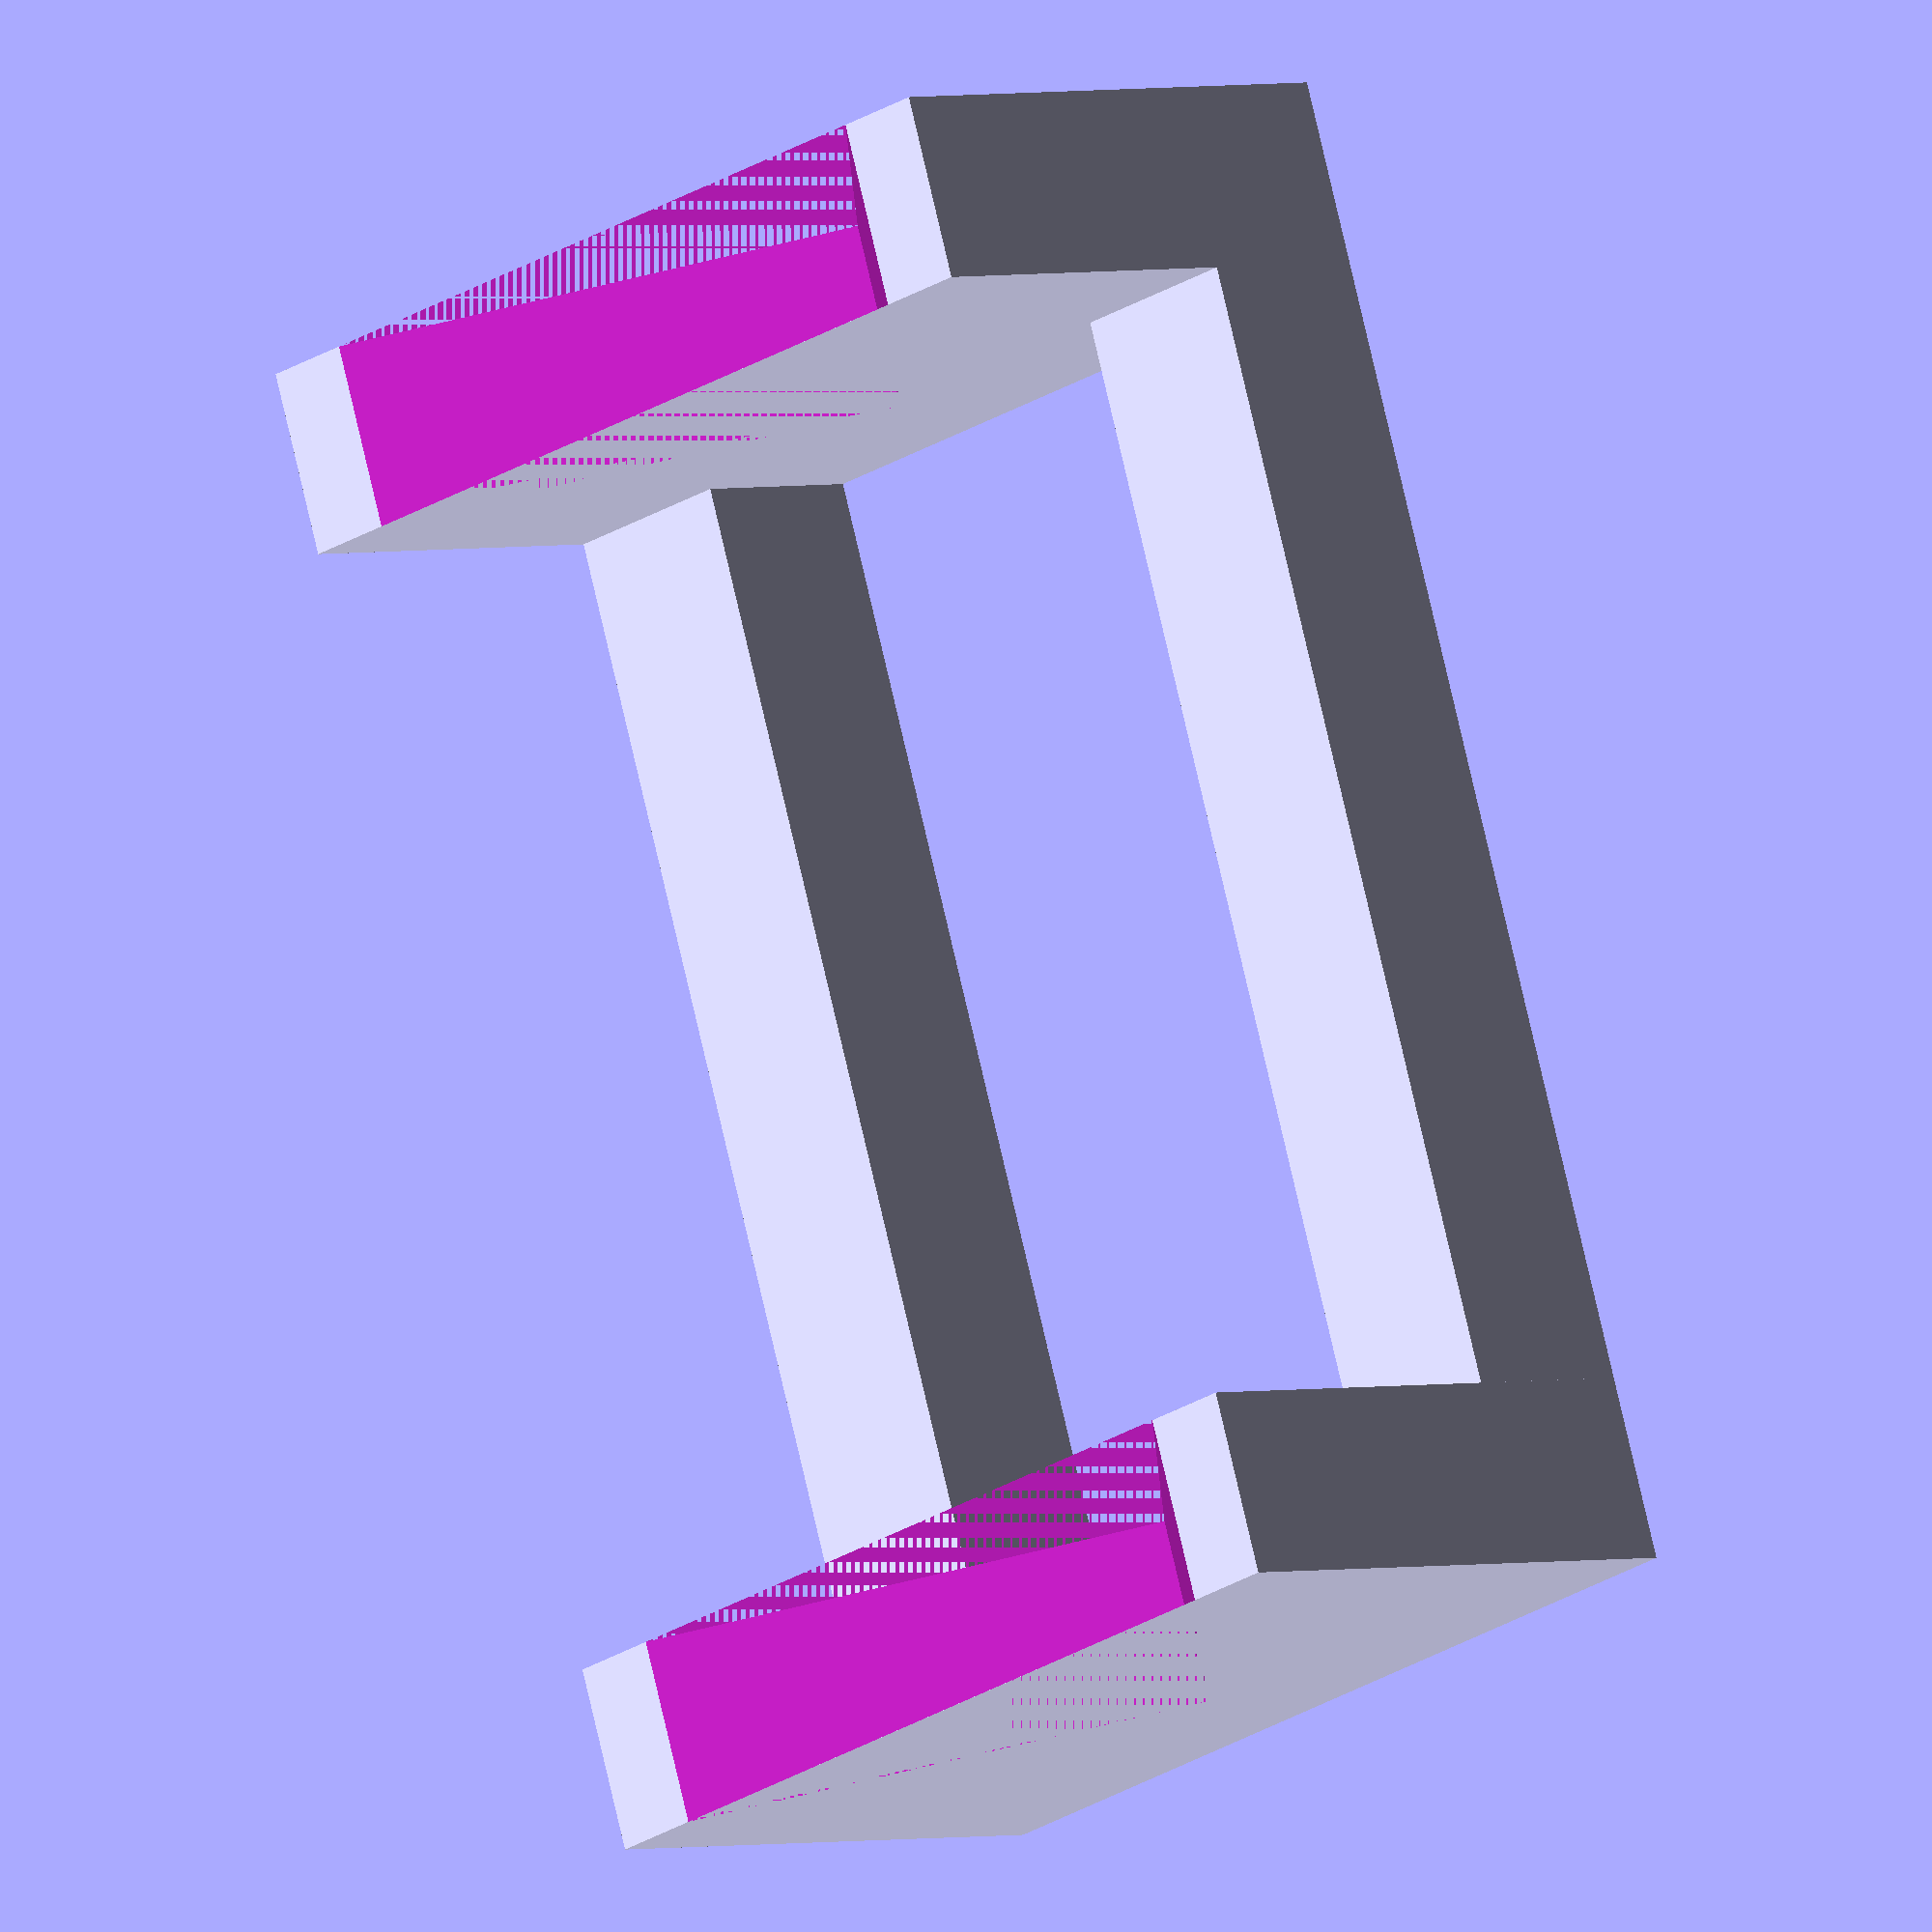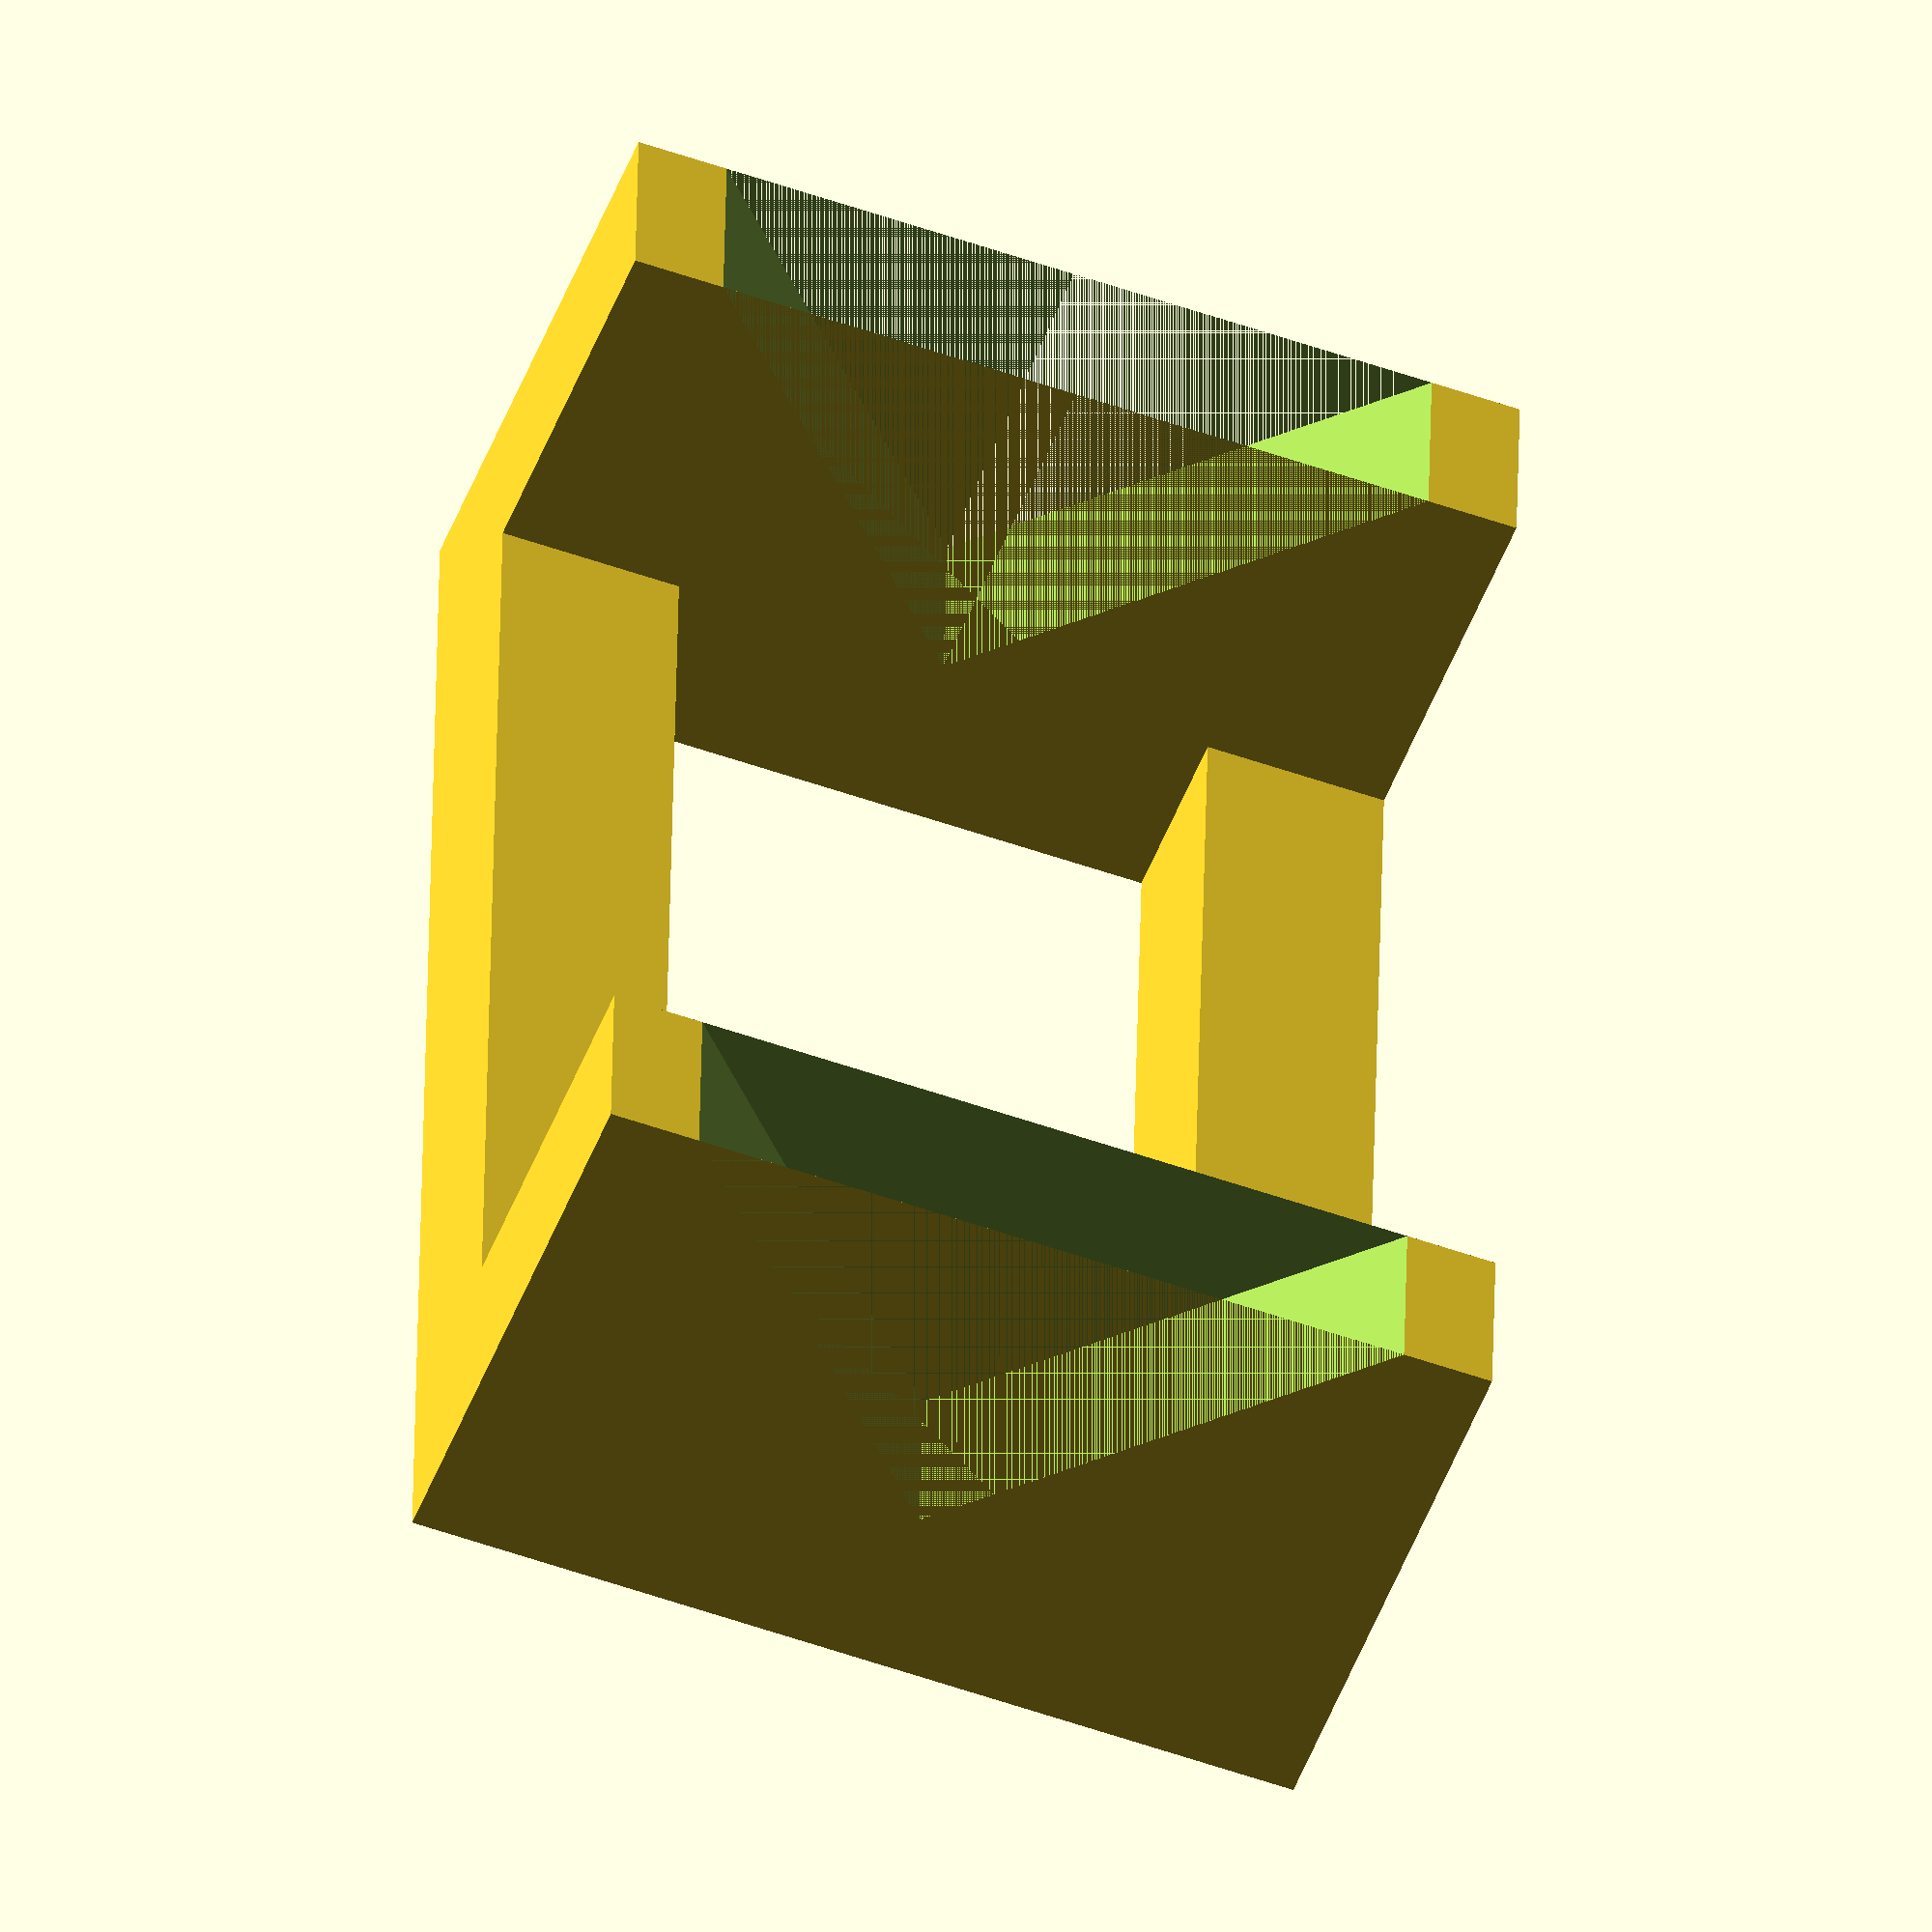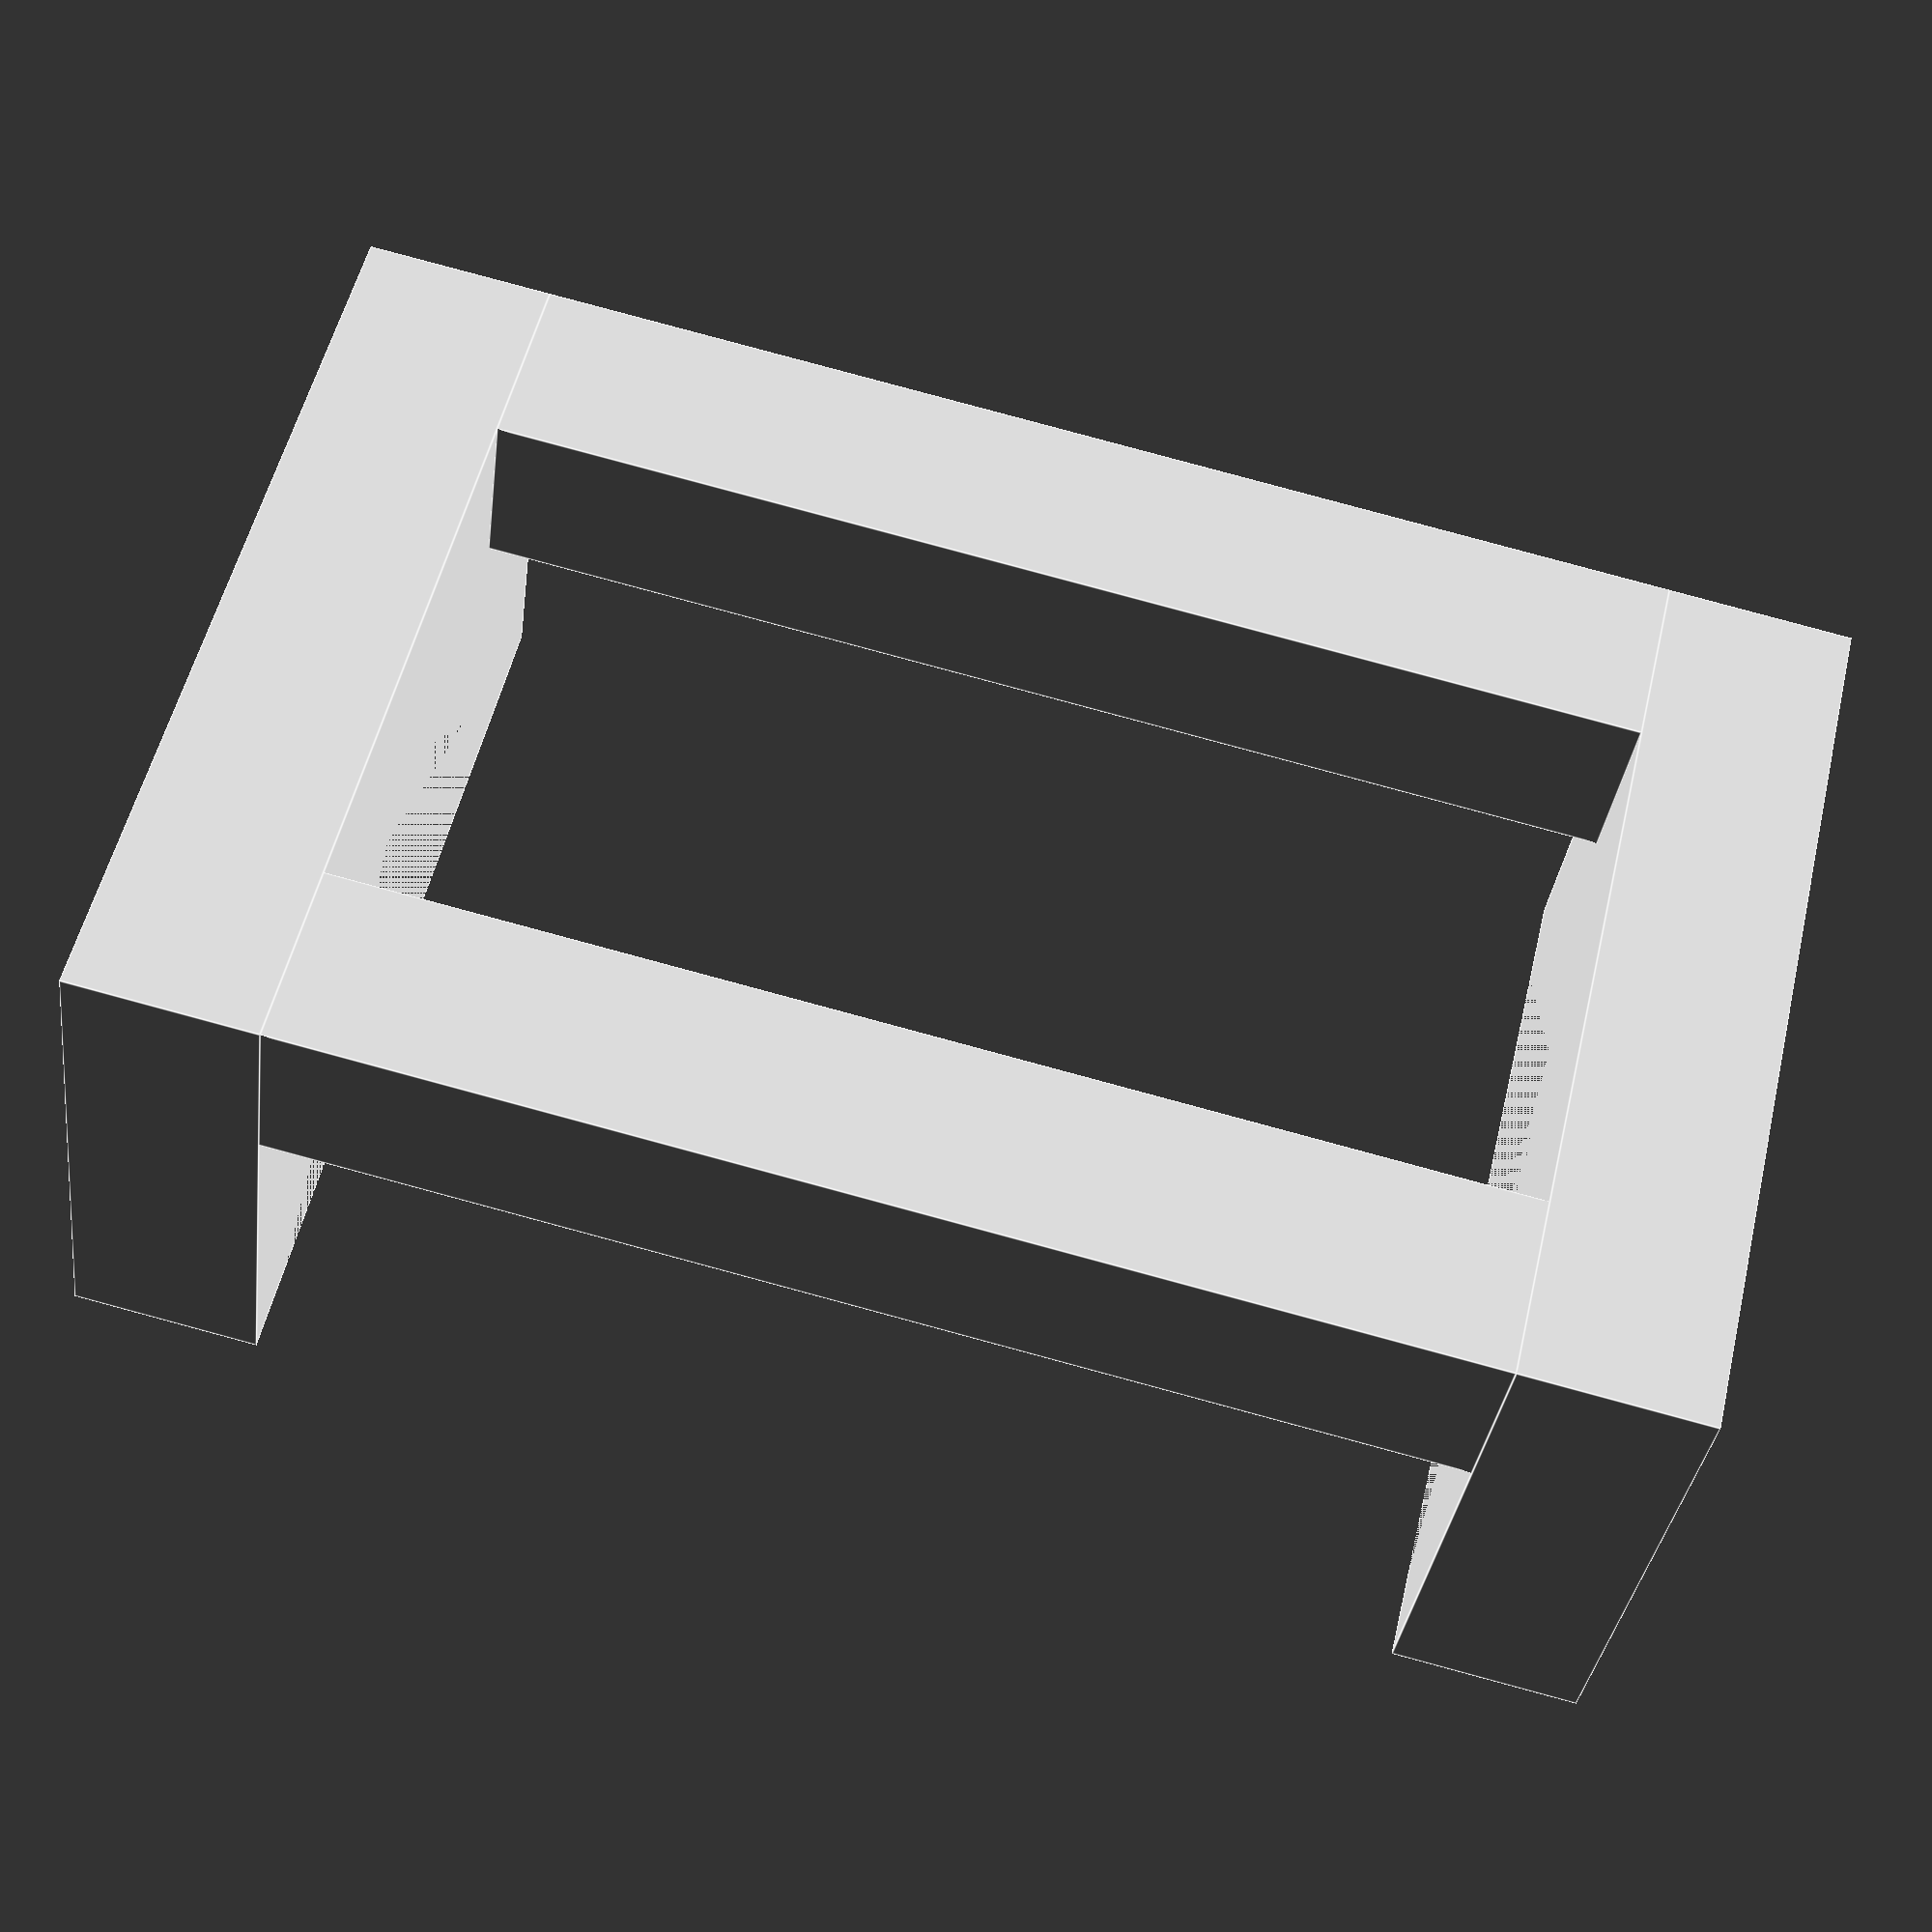
<openscad>
// v block for collimating laser collimator


OA = 82; // out-to-out of blocks
Y = 10; // height from point of V to base

H = 30;  // overall height of v block
W = 50;  // overall width of v block
L = 10;  // thickness of one v block
C = 10; // stretcher dimension
S = OA - L - L; // clear spacing between blocks

notch = 80.0 * sqrt(0.5);

union() {
	vblock(Y);
	translate( [0.5*W-10,0.5*L,0] )
		cube ( [C, S, C] );
	translate( [-0.5*W,0.5*L,0] )
		cube ( [C, S, C] );
	translate( [0,L+S,0 ] )
		vblock(Y);
}

module vblock( hV ) { // hV is height of notch above base
	difference() {
		translate( [-0.5*W, -0.5*L, 0] )
			cube ( [ W, L, H ] );
		translate( [ 0,-0.5*L, hV ] )
			rotate( [0,-45,0] )
				cube( [notch,L,notch] );
	}
}
</openscad>
<views>
elev=357.9 azim=341.4 roll=44.8 proj=o view=wireframe
elev=230.6 azim=1.1 roll=200.6 proj=o view=wireframe
elev=214.3 azim=256.7 roll=7.2 proj=p view=edges
</views>
